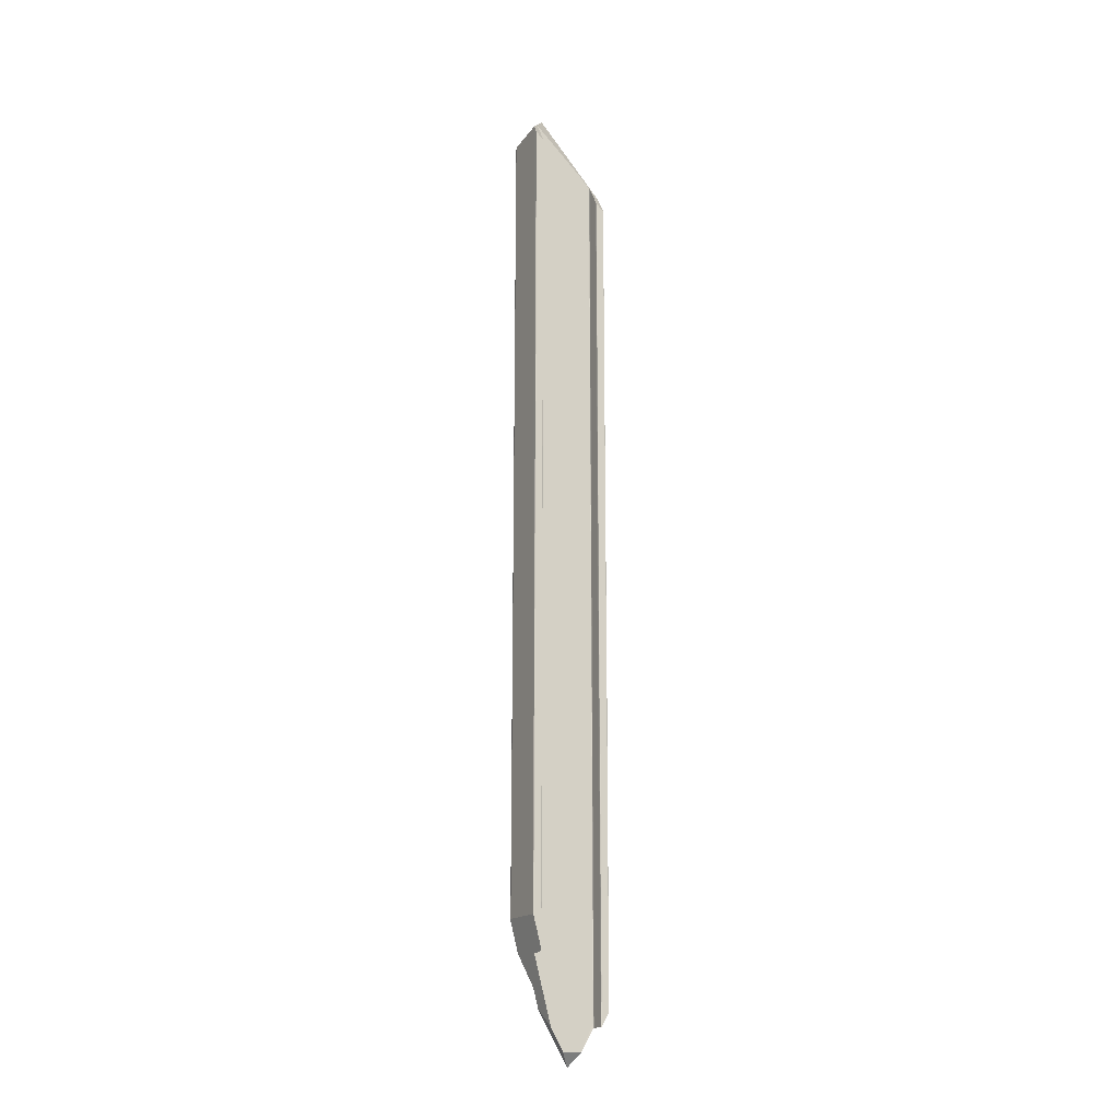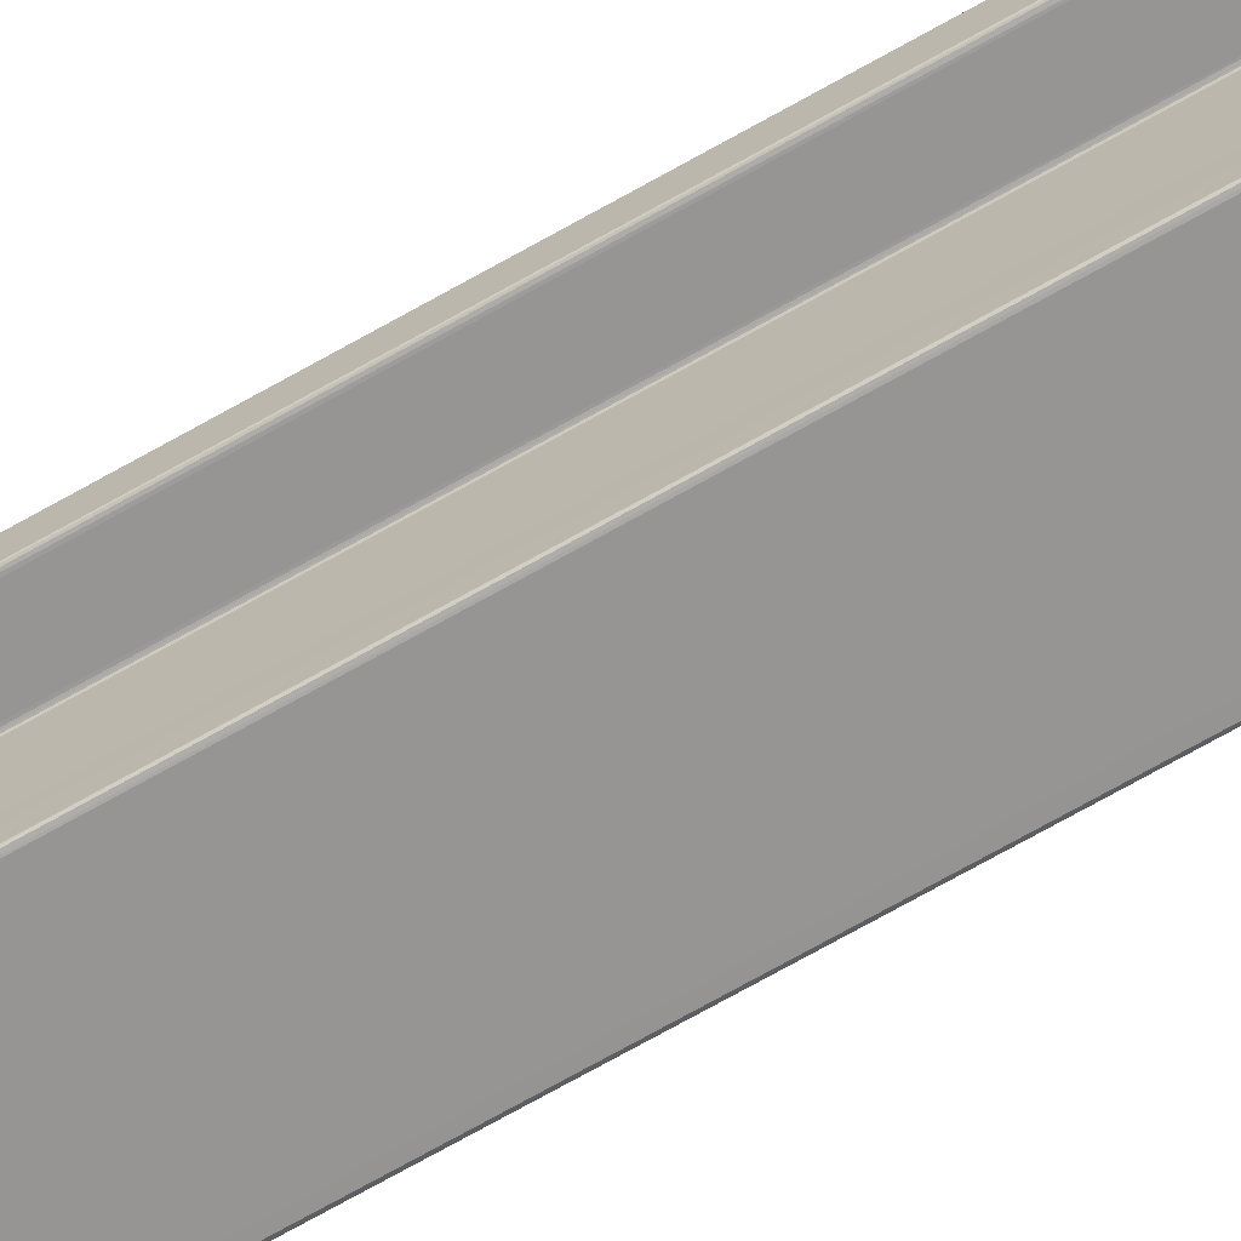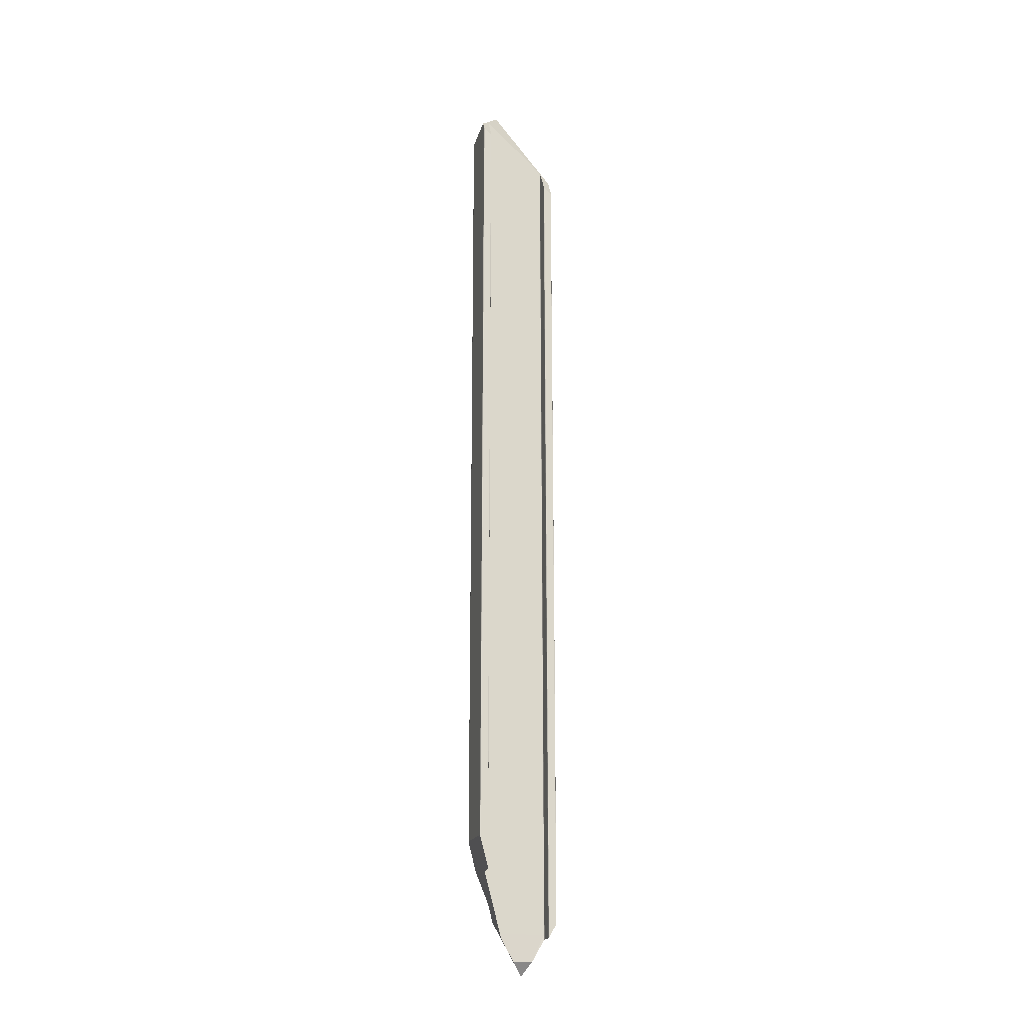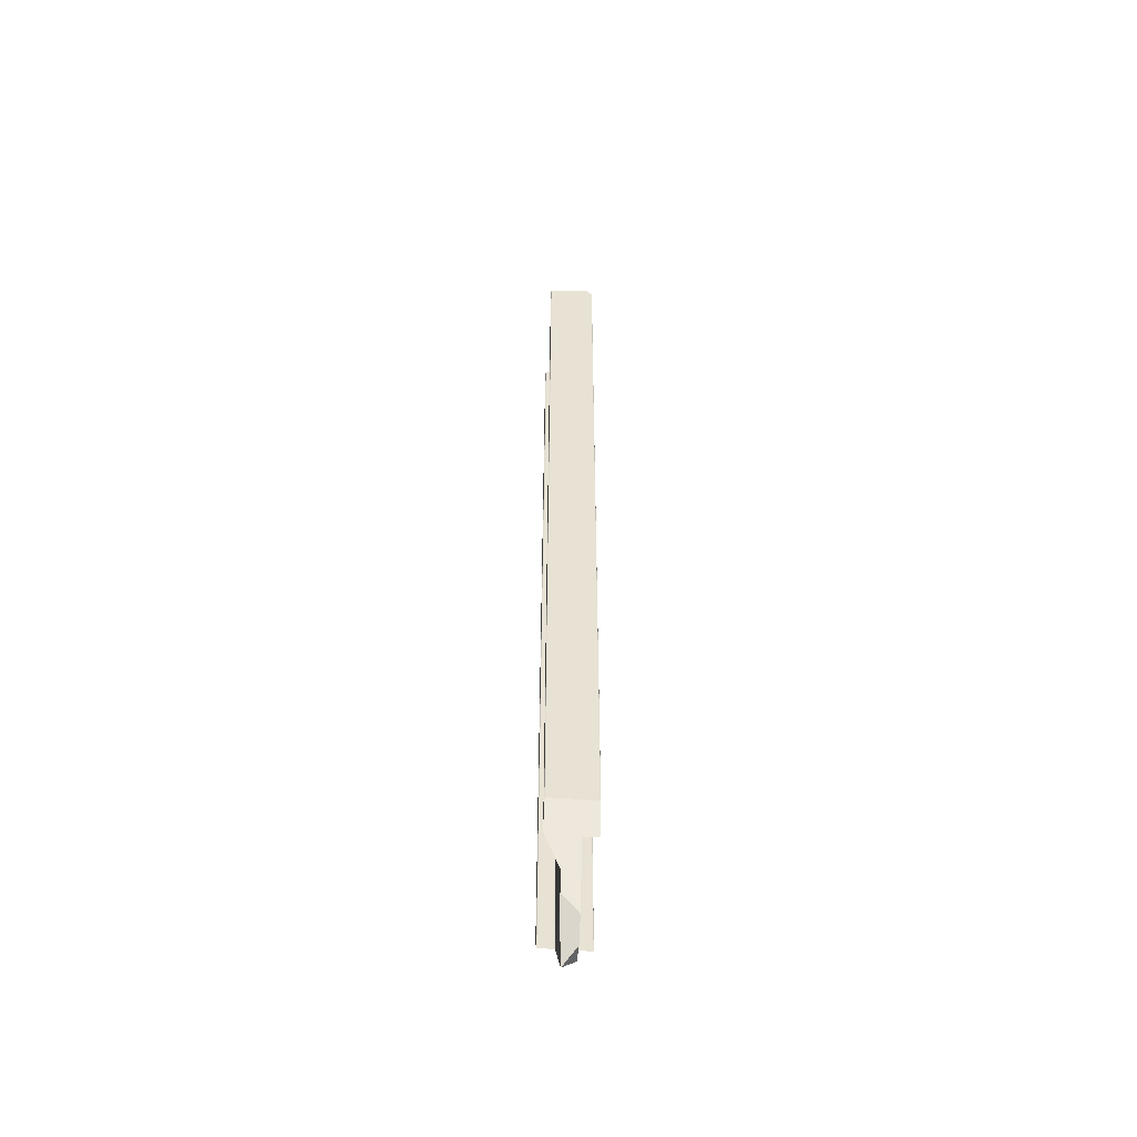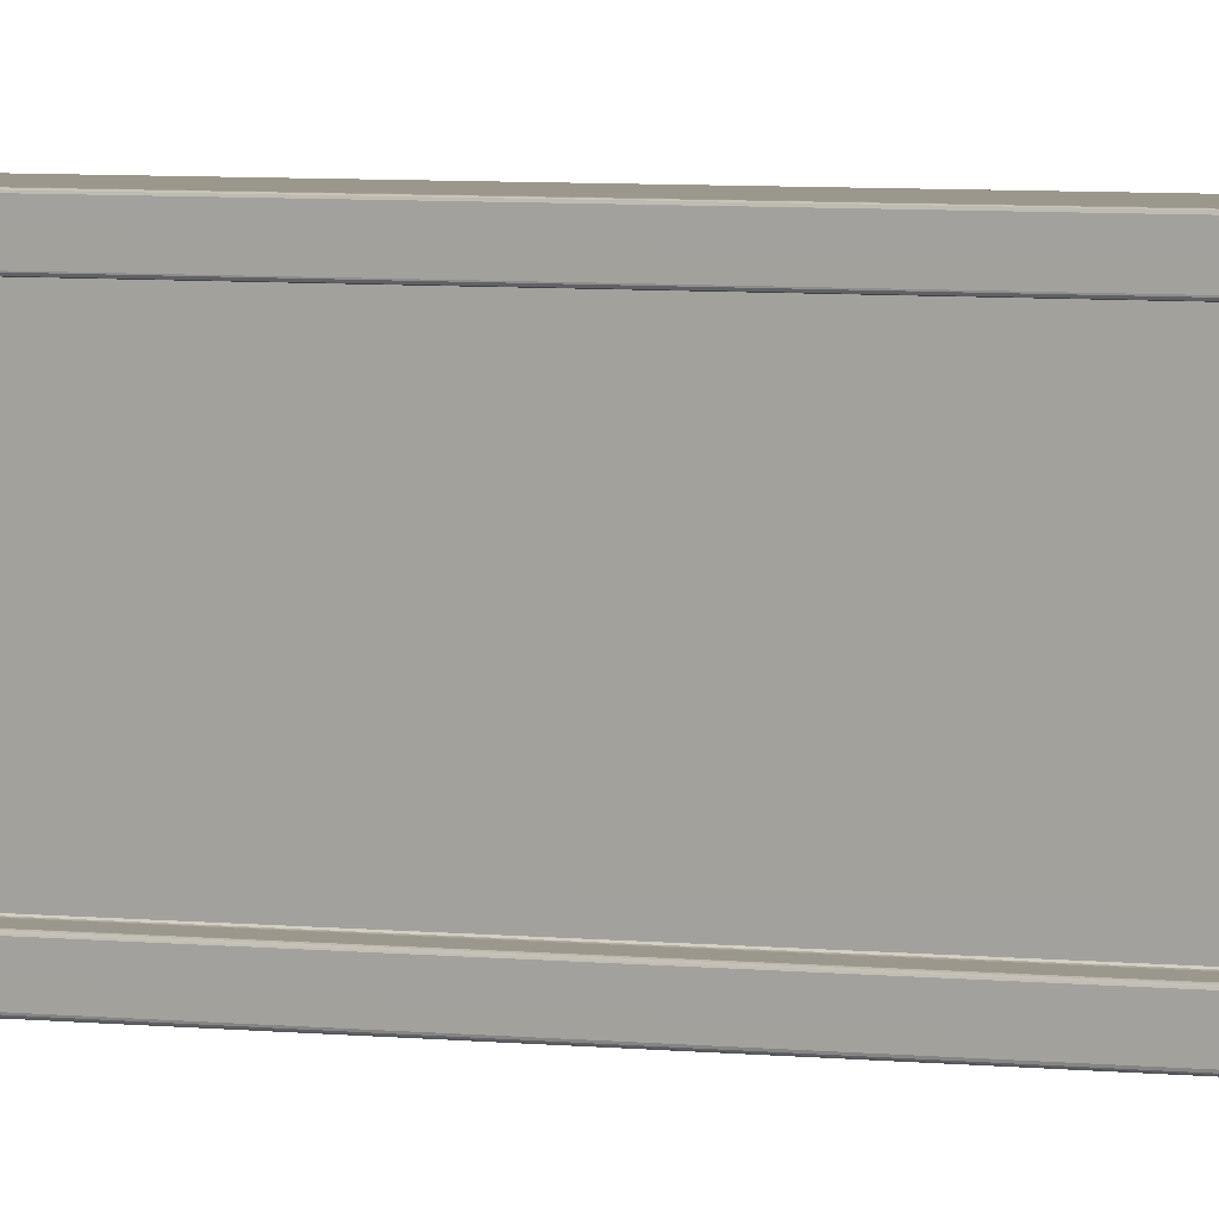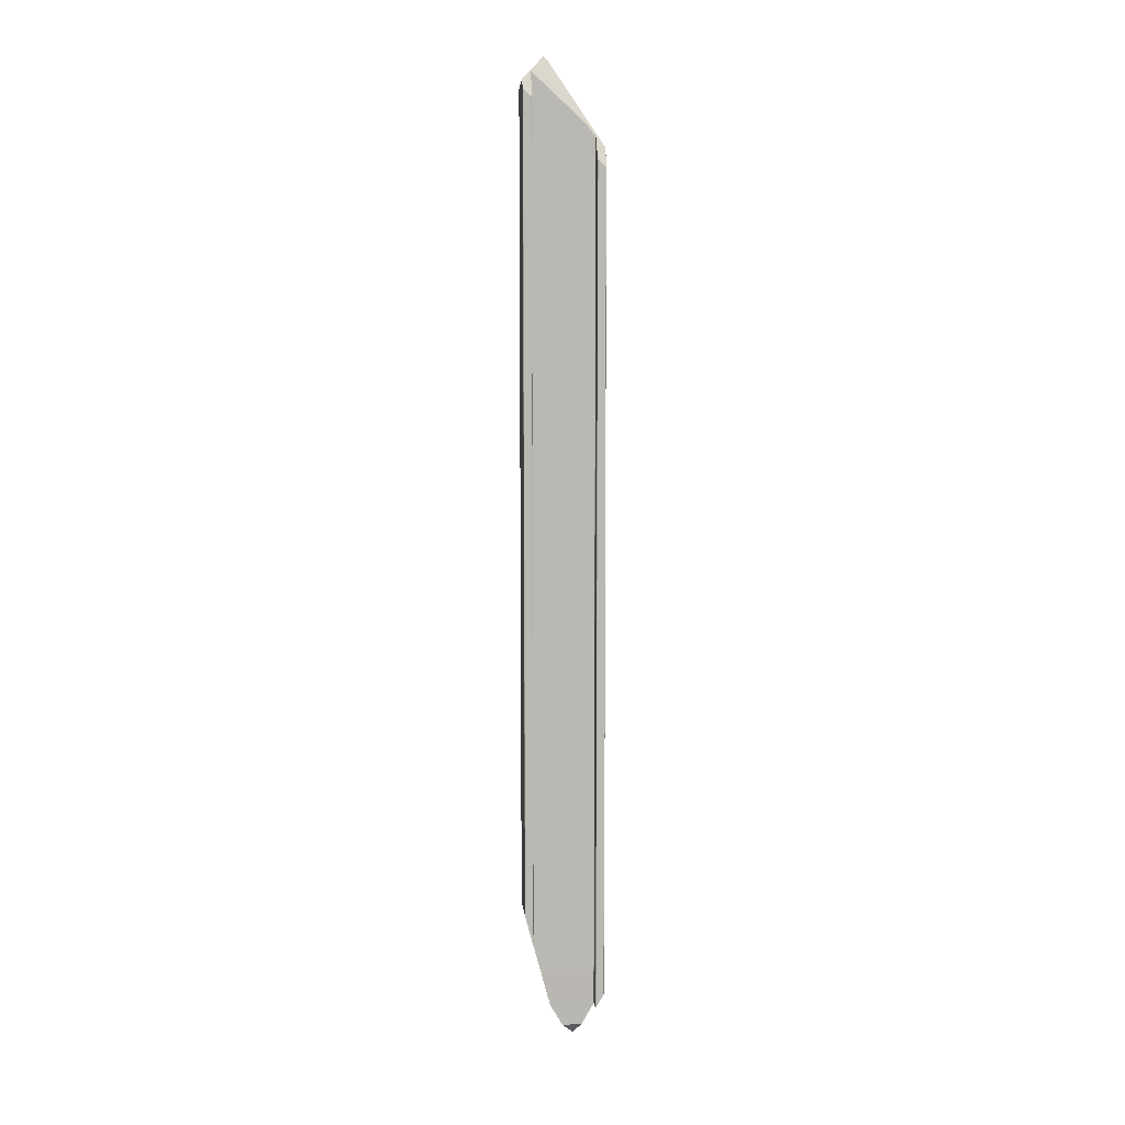
<metadata>
{"format":"obj","ext":"obj","renderer":"f3d","projection":"perspective","resolution":1024,"background":"white","views":[{"elev":-17.1,"azim":61.6,"up":"+Z"},{"elev":-67.5,"azim":-59.9,"up":"+Y"},{"elev":-18.6,"azim":74.1,"up":"+Z"},{"elev":-51.3,"azim":-5.0,"up":"+Z"},{"elev":2.6,"azim":125.4,"up":"+Y"},{"elev":8.1,"azim":84.6,"up":"+Z"}]}
</metadata>
<code>
g default
v 0.03198 0.6082 -3.402
v -0.06108 0.5894 2.906
v 0.1736 0.06884 3.27
v 0.06209 0.5165 3.048
v 0.08675 0.6558 2.878
v 0.03146 0.1706 -3.095
v -0.06086 0.2312 3.518
v -0.07148 0.592 -3.43
v -0.038 0.4402 -3.693
v -0.1733 0.1289 3.379
v 0.06186 0.2509 -3.397
v -0.1631 0.6558 2.727
v -0.06053 0.5885 -3.436
v -0.1661 0.6557 -3.32
v 0.1736 0.5976 -3.42
v 0.1632 0.6558 -3.32
v 0.1651 0.6558 2.746
v 0.08095 0.5919 2.947
v -0.06086 0.1895 -3.166
v 0.01169 0.1695 3.452
v -0.06086 0.1314 3.397
v 0.06113 0.4974 -3.594
v 0.06852 0.5919 -3.43
v 0.1633 0.5919 -3.43
v 0.06277 0.5905 -3.433
v 0.06113 0.3528 -3.594
v 0.07072 0.1291 -2.938
v -0.1737 0.06948 3.307
v 0.01512 0.1188 -2.9
v 0.1632 0.1291 3.232
v 0.06173 0.2603 -3.433
v -0.06087 0.1319 -2.949
v 0.1711 0.5927 2.793
v -0.06074 0.2276 -3.31
v -0.1737 0.5979 2.824
v 0.06211 0.5895 2.981
v -0.1736 0.5954 -3.424
v 0.06209 0.1319 3.401
v 0.1736 0.652 2.735
v 0.1722 0.6552 -1.523
v 0.1346 0.06486 3.34
v -0.1657 0.06486 3.302
v 0.06339 0.1302 3.401
v 0.1651 0.5919 2.804
v 0.1726 0.06697 -2.705
v 0.1676 0.06487 -2.697
v -0.06105 0.5895 -3.434
v 0.06427 0.5911 2.976
v -0.1721 0.06636 -2.702
v -0.1725 0.6541 2.717
v 0.02424 0.4866 3.14
v -0.1736 0.1253 -2.924
v -0.07143 0.1291 3.392
v 0.1686 0.1288 3.224
v -0.17 0.5923 -3.43
v 0.1736 0.6508 -3.328
v 0.06211 0.1318 -2.949
v -0.06717 0.5919 2.898
v 0.1699 0.06506 3.28
v 0.1732 0.5949 -3.161
v -0.171 0.6549 -3.321
v -0.06237 0.5909 2.903
v -0.1736 0.6513 -3.327
v 0.06186 0.5883 -3.398
v 0.1736 0.5958 2.786
v -0.1683 0.6556 2.725
v 0.167 0.1291 -2.938
v -0.1652 0.5919 2.839
v 0.1723 0.1275 -2.932
v 0.1722 0.1274 3.218
v 0.1632 0.6558 -3.171
v 0.1737 0.1241 -2.92
v -0.06086 0.5883 -3.171
v -0.1658 0.06486 -2.697
v -0.06718 0.1291 -2.939
v -0.06237 0.1301 -2.942
v -0.1721 0.5934 2.833
v -0.06391 0.1295 3.394
v 0.06836 0.1291 3.393
v -0.06086 0.5883 2.909
v -0.1715 0.06589 3.273
v 0.06209 0.1909 -3.171
v -0.1696 0.129 -2.938
v 0.1737 0.1243 3.219
v -0.06086 0.2562 3.495
v 0.06398 0.1298 -2.941
v 0.1737 0.07089 -2.719
v -0.06062 0.2779 -3.398
v -0.1631 0.5919 -3.171
v -0.1737 0.07088 -2.719
v 0.1455 0.5919 2.838
v -0.1631 0.6558 -3.171
v -0.1735 0.06911 -2.713
v 0.06209 0.5883 -3.171
v -0.07143 0.5919 -3.171
v -0.1737 0.6509 2.73
v -0.06563 0.5917 -3.431
v 0.06809 0.5918 2.969
v 0.1706 0.5926 -3.429
v -0.06214 0.5908 -3.432
g Beam_2:ZBrushPolyMesh3D
f 35 63 37
f 73 21 80
f 82 94 4
f 36 25 48
f 5 80 51
f 12 5 71
f 46 42 74
f 11 26 64
f 4 18 51
f 46 41 42
f 19 21 73
f 19 31 11
f 9 88 13
f 1 9 13
f 53 75 10
f 42 20 53
f 57 69 29
f 43 86 57
f 5 12 58
f 89 58 68
f 13 8 1
f 97 100 62
f 1 8 14
f 92 12 71
f 44 23 24
f 1 14 16
f 1 16 15
f 39 15 56
f 17 71 5
f 39 65 15
f 18 5 51
f 17 5 91
f 19 11 6
f 83 10 75
f 85 20 38
f 79 30 67
f 21 85 80
f 20 7 53
f 1 22 9
f 31 88 9
f 1 24 23
f 25 22 1
f 15 24 1
f 65 60 15
f 23 25 1
f 23 48 25
f 64 26 22
f 26 9 22
f 72 87 29
f 84 87 72
f 28 10 52
f 10 28 53
f 6 57 29
f 28 52 90
f 41 30 38
f 59 30 41
f 9 26 31
f 11 31 26
f 83 32 19
f 32 21 19
f 23 91 18
f 91 5 18
f 34 31 19
f 88 19 73
f 35 12 96
f 12 68 58
f 4 36 98
f 36 4 94
f 8 55 14
f 89 95 58
f 85 38 4
f 38 82 4
f 39 40 17
f 65 39 17
f 71 17 40
f 16 56 15
f 20 41 38
f 20 42 41
f 53 28 42
f 81 28 49
f 43 57 38
f 38 30 79
f 33 44 99
f 33 17 91
f 84 3 87
f 59 41 46
f 87 46 74
f 59 46 45
f 13 47 97
f 88 73 13
f 36 48 98
f 98 48 23
f 49 28 93
f 87 74 93
f 66 14 61
f 14 37 63
f 85 7 20
f 7 85 21
f 90 52 83
f 10 83 52
f 7 21 53
f 76 78 21
f 30 54 67
f 30 3 84
f 14 55 37
f 77 37 55
f 16 40 56
f 40 39 56
f 6 82 57
f 38 57 82
f 5 58 62
f 97 62 58
f 59 3 30
f 3 59 45
f 44 24 99
f 24 15 99
f 50 66 61
f 35 96 63
f 5 62 2
f 2 62 100
f 63 50 61
f 63 61 14
f 64 22 25
f 94 25 36
f 65 33 60
f 33 65 17
f 66 12 92
f 12 66 96
f 79 67 27
f 57 27 67
f 12 35 68
f 55 68 77
f 57 67 69
f 54 69 67
f 54 70 69
f 84 54 30
f 14 71 16
f 16 71 40
f 69 72 29
f 69 84 72
f 13 73 47
f 73 2 47
f 74 49 93
f 74 81 49
f 83 75 32
f 78 76 75
f 75 76 32
f 76 21 32
f 77 35 37
f 35 77 68
f 53 78 75
f 21 78 53
f 79 43 38
f 43 79 86
f 73 80 2
f 5 2 80
f 42 81 74
f 28 81 42
f 6 11 82
f 82 11 64
f 29 83 6
f 6 83 19
f 84 70 54
f 70 84 69
f 51 85 4
f 80 85 51
f 57 86 27
f 79 27 86
f 45 46 87
f 87 3 45
f 31 34 88
f 34 19 88
f 55 89 68
f 55 95 89
f 29 90 83
f 28 90 93
f 44 91 23
f 91 44 33
f 14 92 71
f 66 92 14
f 29 87 93
f 29 93 90
f 94 64 25
f 82 64 94
f 95 97 58
f 55 8 95
f 66 50 96
f 96 50 63
f 8 97 95
f 13 97 8
f 18 98 23
f 18 4 98
f 60 33 99
f 15 60 99
f 47 100 97
f 47 2 100

</code>
